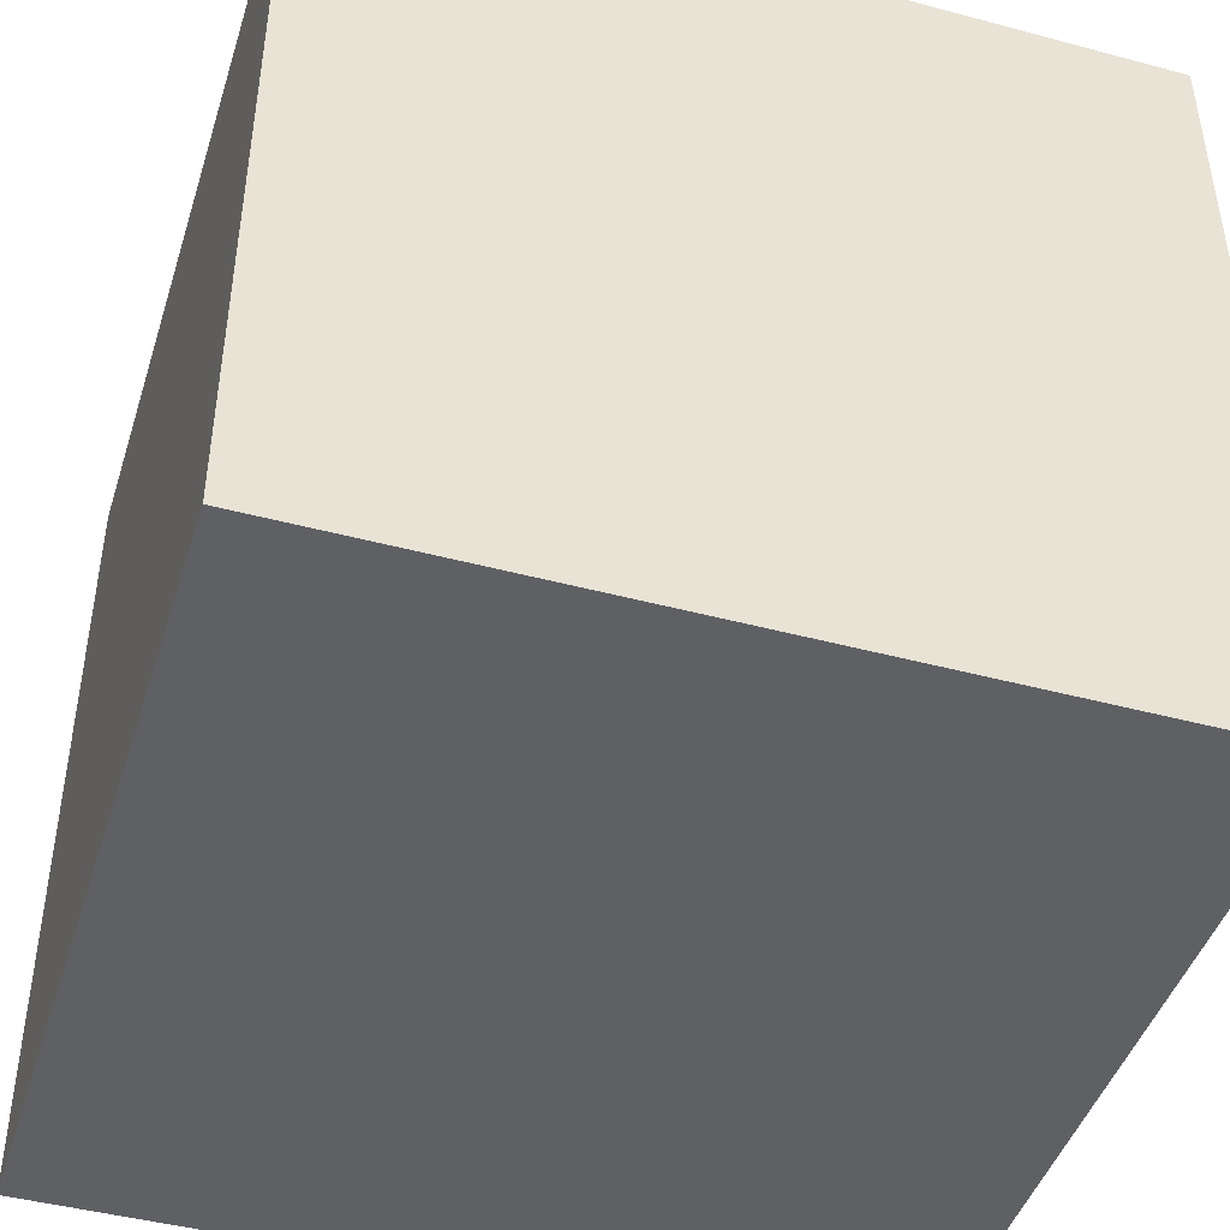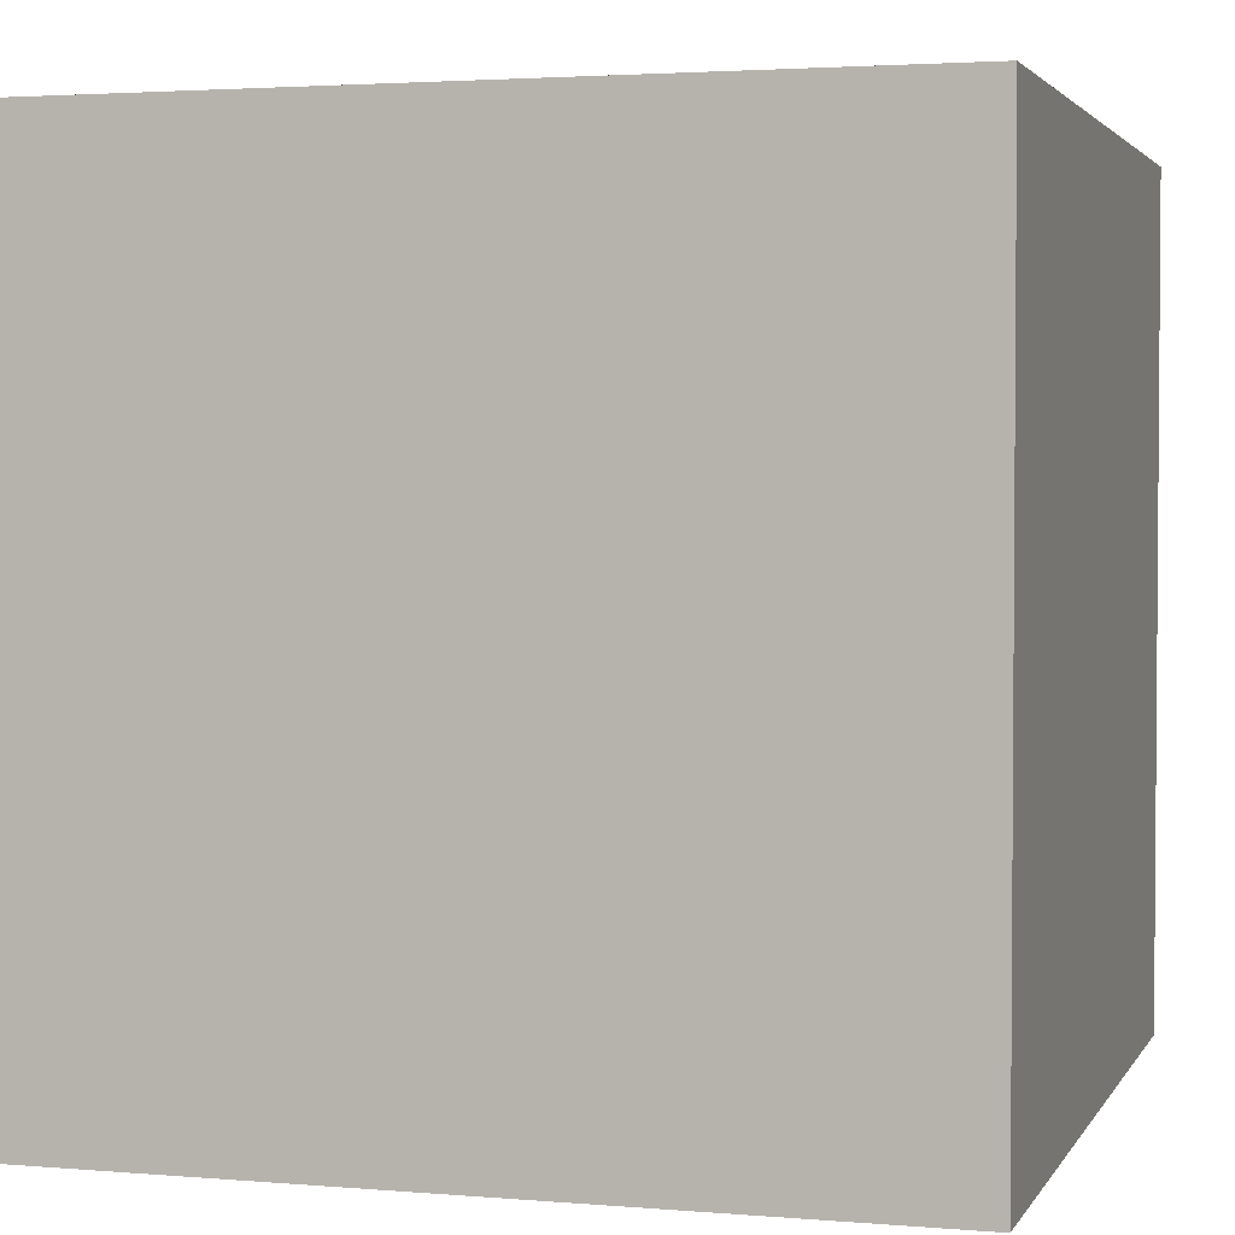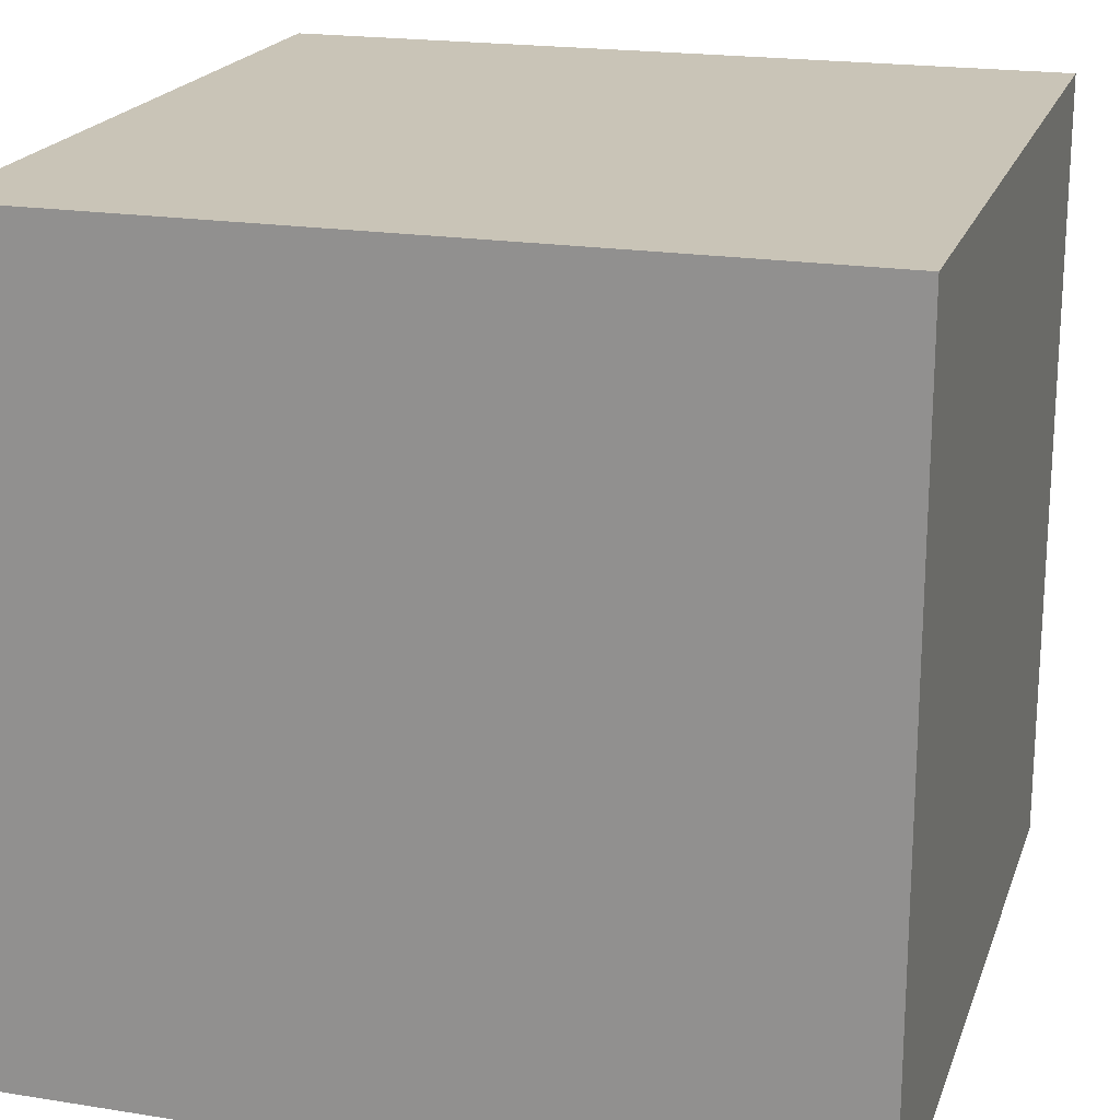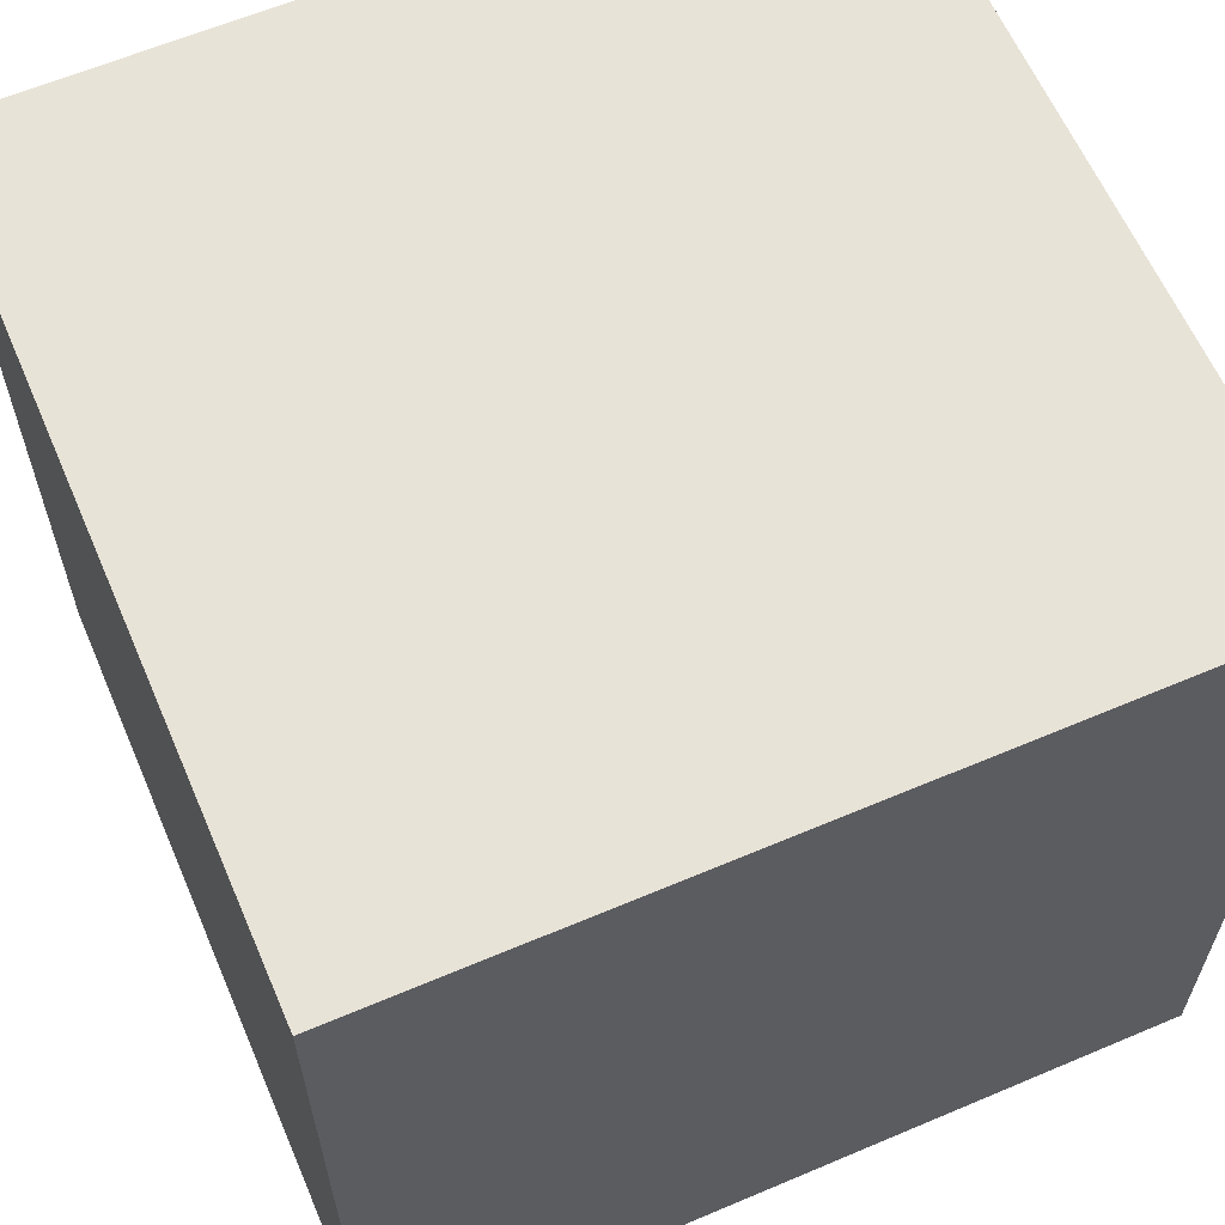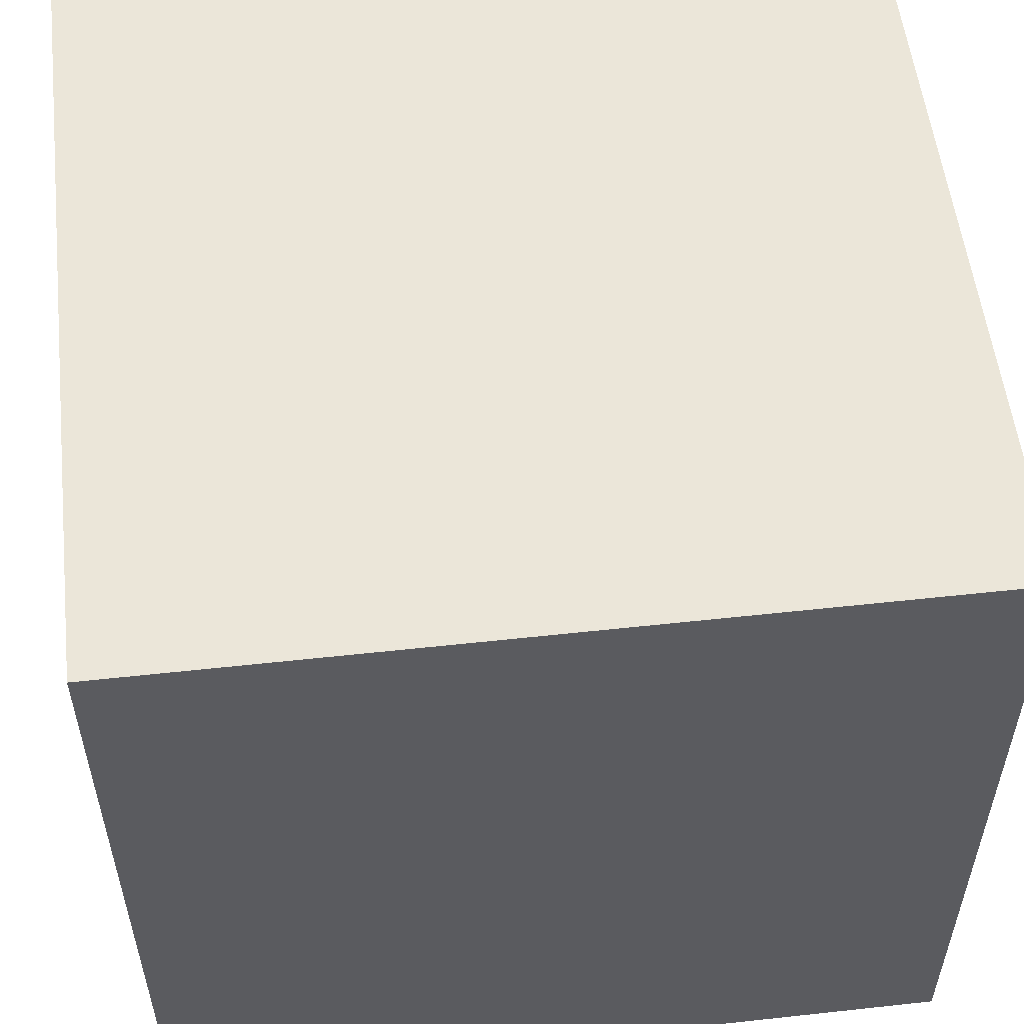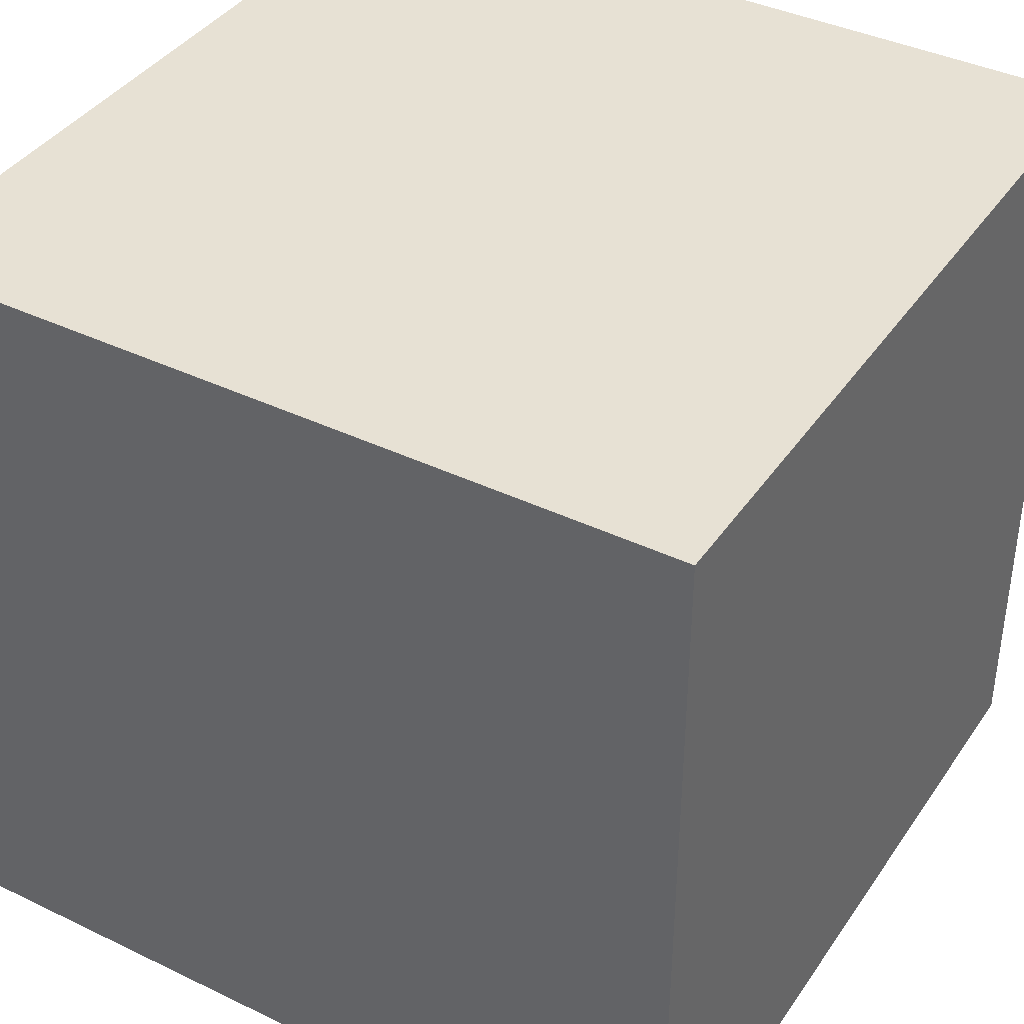
<metadata>
{"format":"obj","ext":"obj","renderer":"f3d","projection":"perspective","resolution":1024,"background":"white","views":[{"elev":-45.0,"azim":-17.2,"up":"+Y"},{"elev":2.7,"azim":16.5,"up":"+Y"},{"elev":20.0,"azim":106.4,"up":"+Z"},{"elev":62.1,"azim":66.7,"up":"+Z"},{"elev":55.1,"azim":-96.6,"up":"+Z"},{"elev":39.5,"azim":-149.1,"up":"+Z"}]}
</metadata>
<code>
g cube
v 1 1 0
v 0.8 1 0
v 0.6 1 0
v 0.4 1 0
v 0.2 1 0
v 0 1 0
v 0 1 0.2
v 0 1 0.4
v 0 1 0.6
v 0 1 0.8
v 0 1 1
v 0.2 1 1
v 0.4 1 1
v 0.6 1 1
v 0.8 1 1
v 1 1 1
v 1 1 0.8
v 1 1 0.6
v 1 1 0.4
v 1 1 0.2
v 0.2 1 0.2
v 0.4 1 0.2
v 0.6 1 0.2
v 0.8 1 0.2
v 0.2 1 0.4
v 0.4 1 0.4
v 0.6 1 0.4
v 0.8 1 0.4
v 0.2 1 0.6
v 0.4 1 0.6
v 0.6 1 0.6
v 0.8 1 0.6
v 0.2 1 0.8
v 0.4 1 0.8
v 0.6 1 0.8
v 0.8 1 0.8
v 1 0 0
v 1 0.2 0
v 1 0.4 0
v 1 0.6 0
v 1 0.8 0
v 1 0.8 1
v 1 0.6 1
v 1 0.4 1
v 1 0.2 1
v 1 0 1
v 1 0 0.8
v 1 0 0.6
v 1 0 0.4
v 1 0 0.2
v 1 0.8 0.2
v 1 0.6 0.2
v 1 0.4 0.2
v 1 0.2 0.2
v 1 0.8 0.4
v 1 0.6 0.4
v 1 0.4 0.4
v 1 0.2 0.4
v 1 0.8 0.6
v 1 0.6 0.6
v 1 0.4 0.6
v 1 0.2 0.6
v 1 0.8 0.8
v 1 0.6 0.8
v 1 0.4 0.8
v 1 0.2 0.8
v 0 0 0
v 0.2 0 0
v 0.4 0 0
v 0.6 0 0
v 0.8 0 0
v 0.8 0 1
v 0.6 0 1
v 0.4 0 1
v 0.2 0 1
v 0 0 1
v 0 0 0.8
v 0 0 0.6
v 0 0 0.4
v 0 0 0.2
v 0.8 0 0.2
v 0.6 0 0.2
v 0.4 0 0.2
v 0.2 0 0.2
v 0.8 0 0.4
v 0.6 0 0.4
v 0.4 0 0.4
v 0.2 0 0.4
v 0.8 0 0.6
v 0.6 0 0.6
v 0.4 0 0.6
v 0.2 0 0.6
v 0.8 0 0.8
v 0.6 0 0.8
v 0.4 0 0.8
v 0.2 0 0.8
v 0 0.8 0
v 0 0.6 0
v 0 0.4 0
v 0 0.2 0
v 0 0.2 1
v 0 0.4 1
v 0 0.6 1
v 0 0.8 1
v 0 0.2 0.2
v 0 0.4 0.2
v 0 0.6 0.2
v 0 0.8 0.2
v 0 0.2 0.4
v 0 0.4 0.4
v 0 0.6 0.4
v 0 0.8 0.4
v 0 0.2 0.6
v 0 0.4 0.6
v 0 0.6 0.6
v 0 0.8 0.6
v 0 0.2 0.8
v 0 0.4 0.8
v 0 0.6 0.8
v 0 0.8 0.8
v 0.2 0.8 1
v 0.4 0.8 1
v 0.6 0.8 1
v 0.8 0.8 1
v 0.2 0.6 1
v 0.4 0.6 1
v 0.6 0.6 1
v 0.8 0.6 1
v 0.2 0.4 1
v 0.4 0.4 1
v 0.6 0.4 1
v 0.8 0.4 1
v 0.2 0.2 1
v 0.4 0.2 1
v 0.6 0.2 1
v 0.8 0.2 1
v 0.2 0.2 0
v 0.4 0.2 0
v 0.6 0.2 0
v 0.8 0.2 0
v 0.2 0.4 0
v 0.4 0.4 0
v 0.6 0.4 0
v 0.8 0.4 0
v 0.2 0.6 0
v 0.4 0.6 0
v 0.6 0.6 0
v 0.8 0.6 0
v 0.2 0.8 0
v 0.4 0.8 0
v 0.6 0.8 0
v 0.8 0.8 0
f 1 2 20
f 20 2 24
f 20 24 19
f 19 24 28
f 19 28 18
f 18 28 32
f 18 32 17
f 17 32 36
f 17 36 16
f 16 36 15
f 15 36 35
f 15 35 14
f 14 35 34
f 14 34 13
f 13 34 33
f 13 33 12
f 12 33 10
f 12 10 11
f 2 3 24
f 24 3 23
f 24 23 28
f 28 23 27
f 28 27 32
f 32 27 31
f 32 31 36
f 36 31 35
f 3 4 23
f 23 4 22
f 23 22 27
f 27 22 26
f 27 26 31
f 31 26 30
f 31 30 35
f 35 30 34
f 4 5 22
f 22 5 21
f 22 21 26
f 26 21 25
f 26 25 30
f 30 25 29
f 30 29 34
f 34 29 33
f 5 6 21
f 21 6 7
f 21 7 25
f 25 7 8
f 25 8 29
f 29 8 9
f 29 9 33
f 33 9 10
f 37 38 50
f 50 38 54
f 50 54 49
f 49 54 58
f 49 58 48
f 48 58 62
f 48 62 47
f 47 62 66
f 47 66 46
f 46 66 45
f 45 66 65
f 45 65 44
f 44 65 64
f 44 64 43
f 43 64 63
f 43 63 42
f 42 63 17
f 42 17 16
f 38 39 54
f 54 39 53
f 54 53 58
f 58 53 57
f 58 57 62
f 62 57 61
f 62 61 66
f 66 61 65
f 39 40 53
f 53 40 52
f 53 52 57
f 57 52 56
f 57 56 61
f 61 56 60
f 61 60 65
f 65 60 64
f 40 41 52
f 52 41 51
f 52 51 56
f 56 51 55
f 56 55 60
f 60 55 59
f 60 59 64
f 64 59 63
f 41 1 51
f 51 1 20
f 51 20 55
f 55 20 19
f 55 19 59
f 59 19 18
f 59 18 63
f 63 18 17
f 67 68 80
f 80 68 84
f 80 84 79
f 79 84 88
f 79 88 78
f 78 88 92
f 78 92 77
f 77 92 96
f 77 96 76
f 76 96 75
f 75 96 95
f 75 95 74
f 74 95 94
f 74 94 73
f 73 94 93
f 73 93 72
f 72 93 47
f 72 47 46
f 68 69 84
f 84 69 83
f 84 83 88
f 88 83 87
f 88 87 92
f 92 87 91
f 92 91 96
f 96 91 95
f 69 70 83
f 83 70 82
f 83 82 87
f 87 82 86
f 87 86 91
f 91 86 90
f 91 90 95
f 95 90 94
f 70 71 82
f 82 71 81
f 82 81 86
f 86 81 85
f 86 85 90
f 90 85 89
f 90 89 94
f 94 89 93
f 71 37 81
f 81 37 50
f 81 50 85
f 85 50 49
f 85 49 89
f 89 49 48
f 89 48 93
f 93 48 47
f 6 97 7
f 7 97 108
f 7 108 8
f 8 108 112
f 8 112 9
f 9 112 116
f 9 116 10
f 10 116 120
f 10 120 11
f 11 120 104
f 104 120 119
f 104 119 103
f 103 119 118
f 103 118 102
f 102 118 117
f 102 117 101
f 101 117 77
f 101 77 76
f 97 98 108
f 108 98 107
f 108 107 112
f 112 107 111
f 112 111 116
f 116 111 115
f 116 115 120
f 120 115 119
f 98 99 107
f 107 99 106
f 107 106 111
f 111 106 110
f 111 110 115
f 115 110 114
f 115 114 119
f 119 114 118
f 99 100 106
f 106 100 105
f 106 105 110
f 110 105 109
f 110 109 114
f 114 109 113
f 114 113 118
f 118 113 117
f 100 67 105
f 105 67 80
f 105 80 109
f 109 80 79
f 109 79 113
f 113 79 78
f 113 78 117
f 117 78 77
f 12 11 121
f 121 11 104
f 121 104 125
f 125 104 103
f 125 103 129
f 129 103 102
f 129 102 133
f 133 102 101
f 133 101 75
f 75 101 76
f 75 74 133
f 133 74 134
f 133 134 129
f 129 134 130
f 129 130 125
f 125 130 126
f 125 126 121
f 121 126 122
f 121 122 12
f 12 122 13
f 13 122 123
f 13 123 14
f 14 123 124
f 14 124 15
f 15 124 42
f 15 42 16
f 74 73 134
f 134 73 135
f 134 135 130
f 130 135 131
f 130 131 126
f 126 131 127
f 126 127 122
f 122 127 123
f 73 72 135
f 135 72 136
f 135 136 131
f 131 136 132
f 131 132 127
f 127 132 128
f 127 128 123
f 123 128 124
f 72 46 136
f 136 46 45
f 136 45 132
f 132 45 44
f 132 44 128
f 128 44 43
f 128 43 124
f 124 43 42
f 68 67 137
f 137 67 100
f 137 100 141
f 141 100 99
f 141 99 145
f 145 99 98
f 145 98 149
f 149 98 97
f 149 97 5
f 5 97 6
f 5 4 149
f 149 4 150
f 149 150 145
f 145 150 146
f 145 146 141
f 141 146 142
f 141 142 137
f 137 142 138
f 137 138 68
f 68 138 69
f 69 138 139
f 69 139 70
f 70 139 140
f 70 140 71
f 71 140 38
f 71 38 37
f 4 3 150
f 150 3 151
f 150 151 146
f 146 151 147
f 146 147 142
f 142 147 143
f 142 143 138
f 138 143 139
f 3 2 151
f 151 2 152
f 151 152 147
f 147 152 148
f 147 148 143
f 143 148 144
f 143 144 139
f 139 144 140
f 2 1 152
f 152 1 41
f 152 41 148
f 148 41 40
f 148 40 144
f 144 40 39
f 144 39 140
f 140 39 38

</code>
